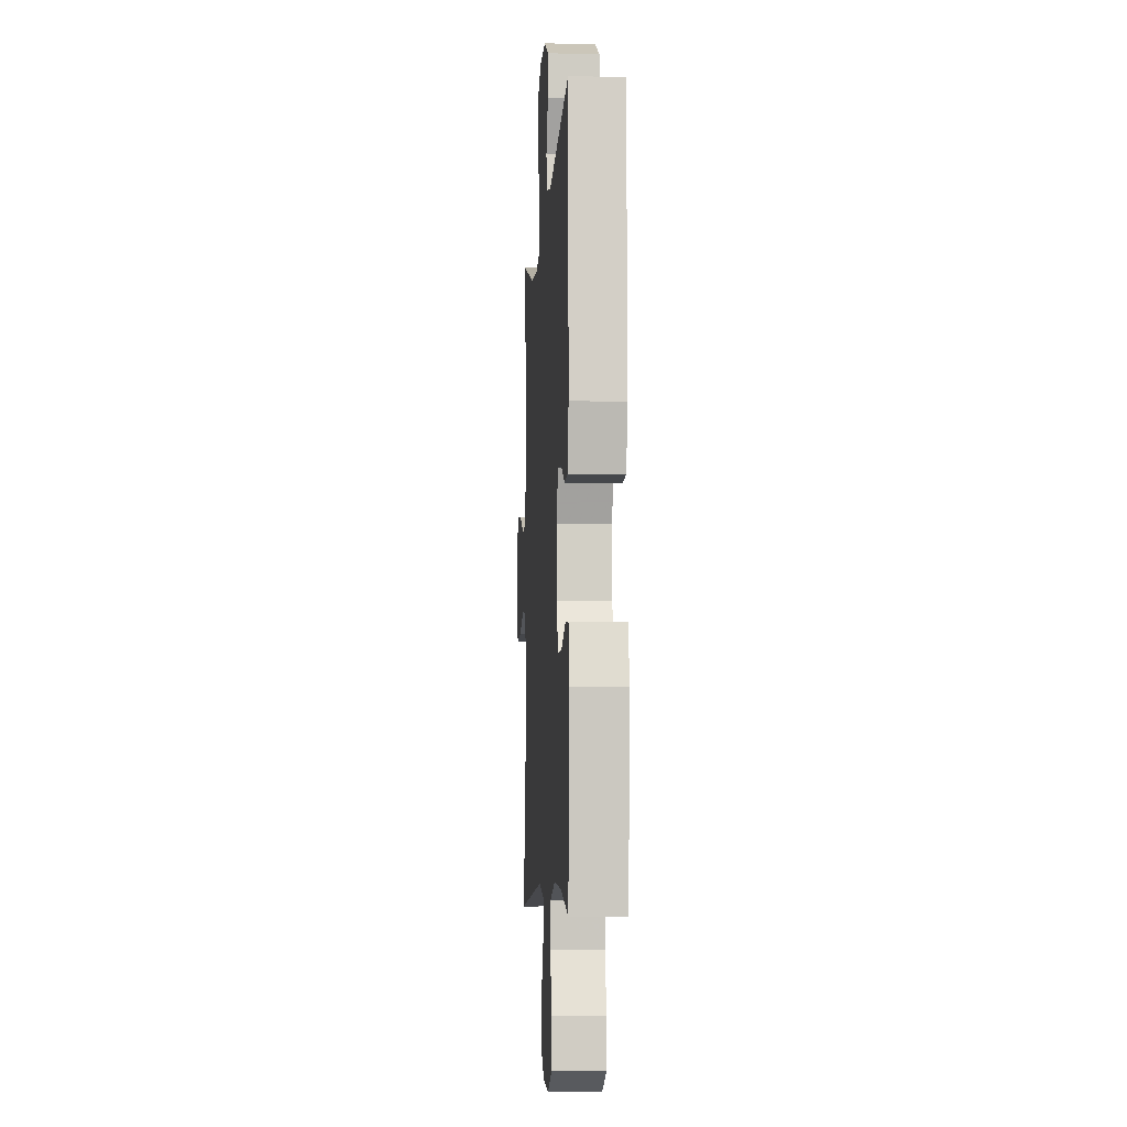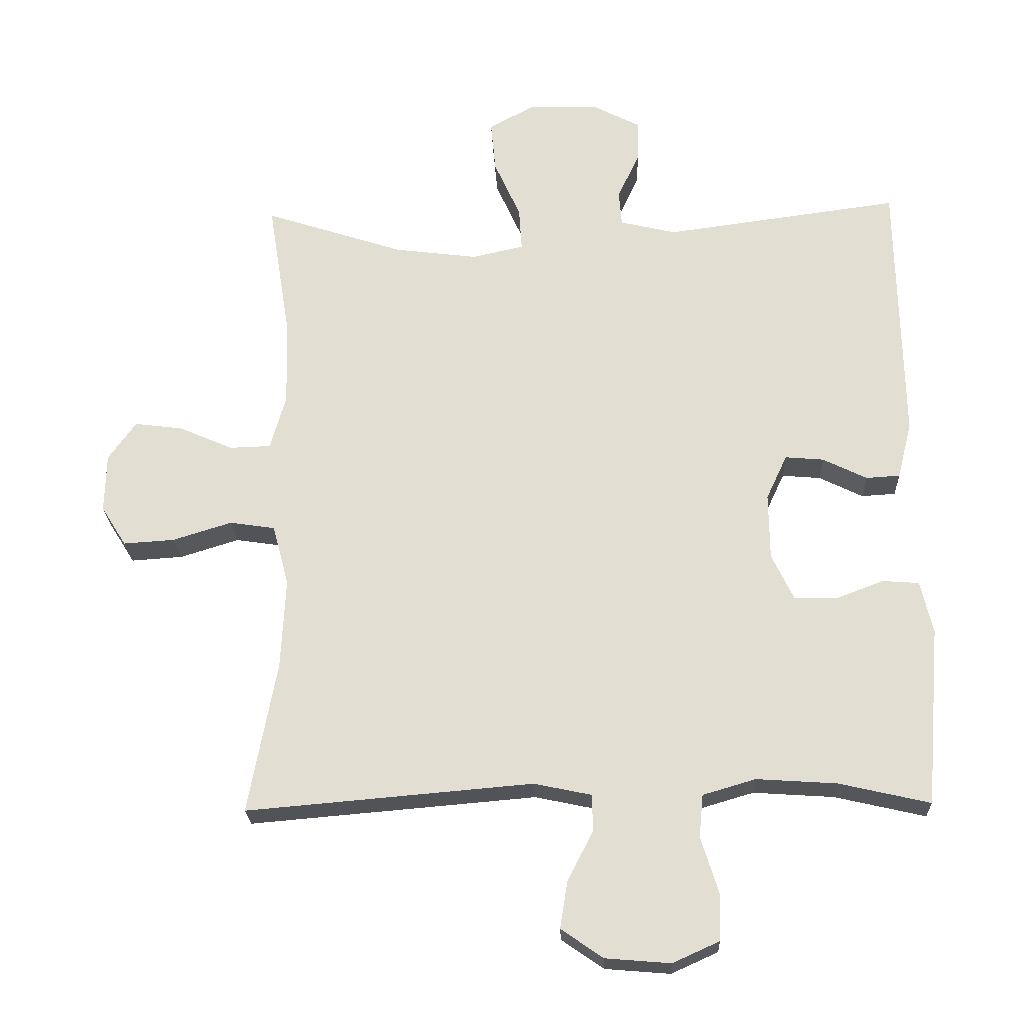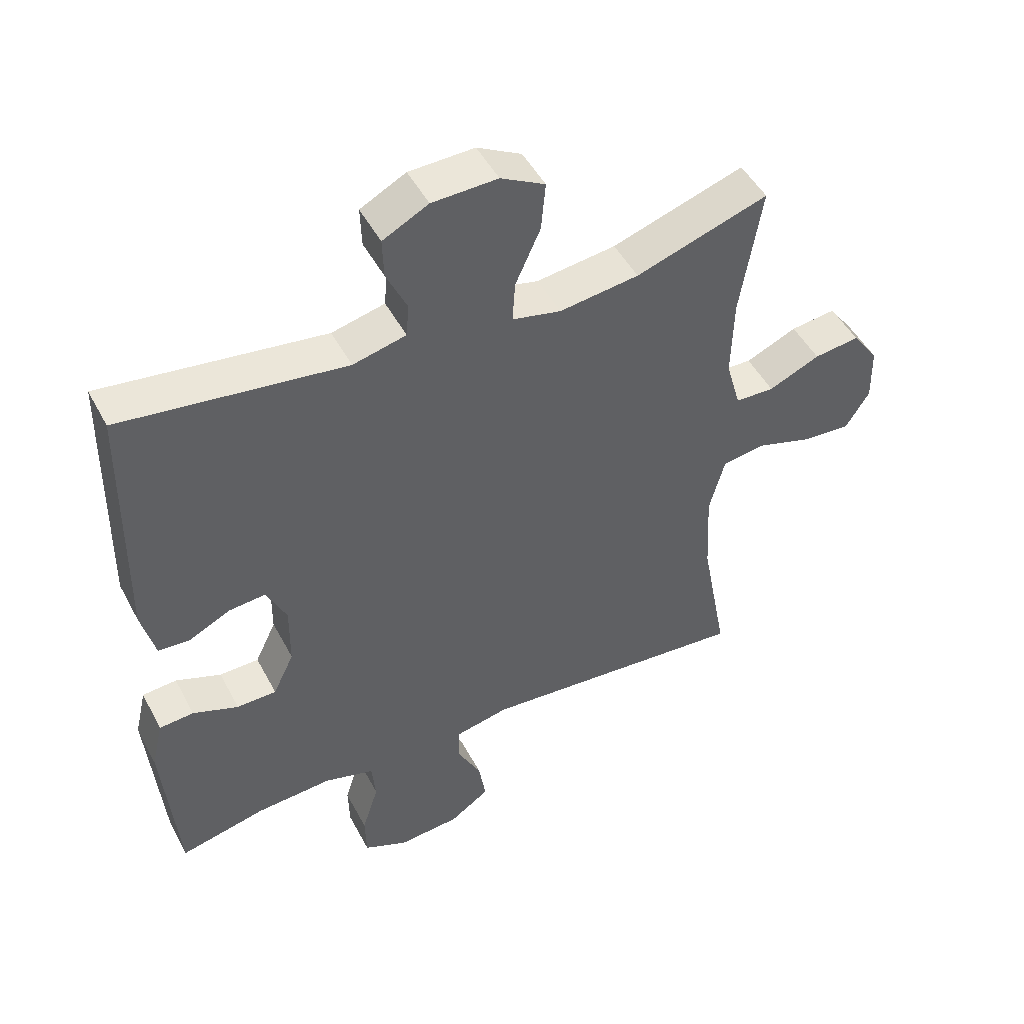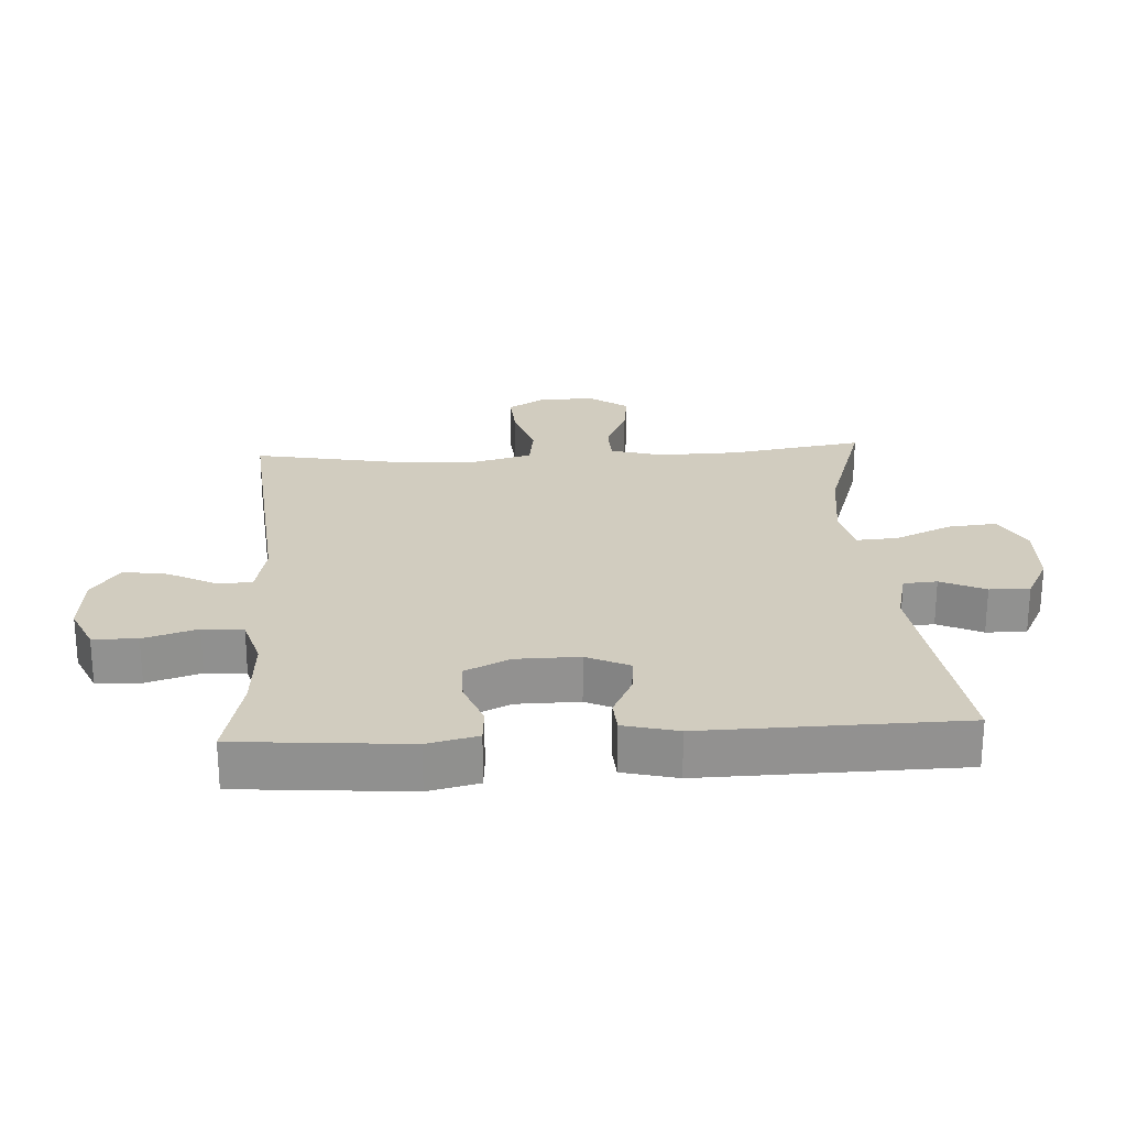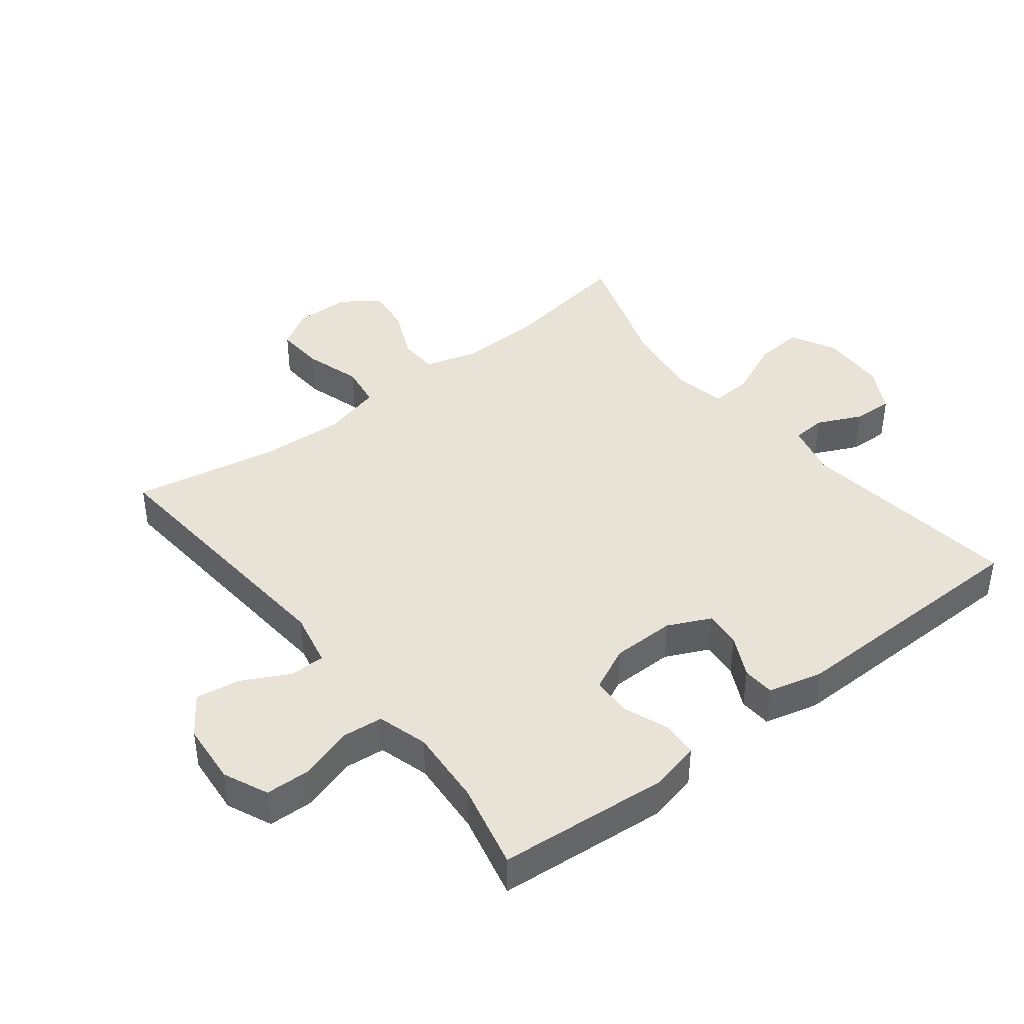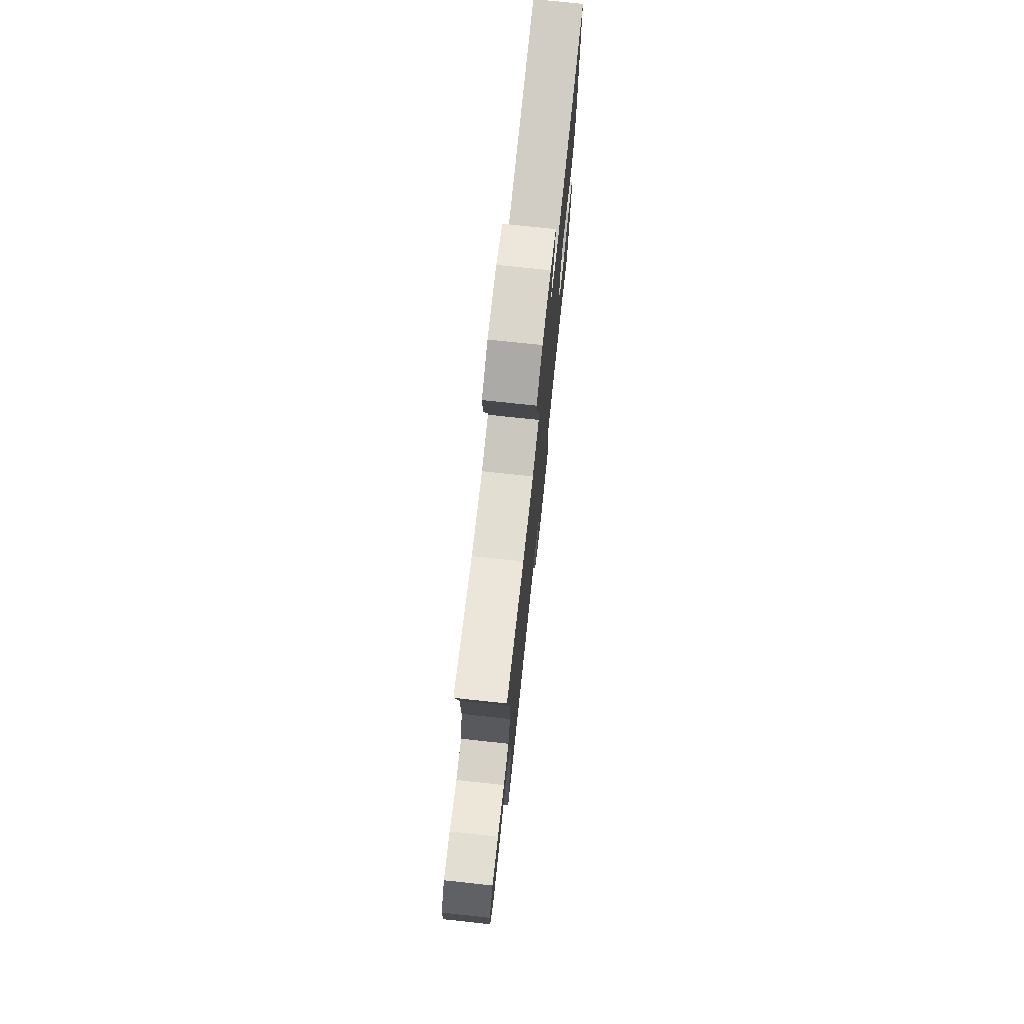
<metadata>
{"format":"obj","ext":"obj","renderer":"f3d","projection":"perspective","resolution":1024,"background":"white","views":[{"elev":-6.8,"azim":-93.8,"up":"+Z"},{"elev":-23.1,"azim":-177.7,"up":"+Z"},{"elev":48.4,"azim":-27.0,"up":"+Z"},{"elev":24.2,"azim":-93.4,"up":"+Y"},{"elev":41.7,"azim":-127.9,"up":"+Y"},{"elev":75.4,"azim":96.1,"up":"+Z"}]}
</metadata>
<code>
v -0.5 0.07 0.5
v -0.152 0.07 0.454
v -0.069 0.07 0.474
v -0.065 0.07 0.526
v -0.097 0.07 0.595
v -0.099 0.07 0.657
v -0.028 0.07 0.694
v 0.074 0.07 0.697
v 0.143 0.07 0.66
v 0.136 0.07 0.584
v 0.097 0.07 0.497
v 0.093 0.07 0.433
v 0.169 0.07 0.416
v 0.293 0.07 0.432
v 0.5 0.07 0.5
v 0.467 0.07 0.293
v 0.464 0.07 0.168
v 0.487 0.07 0.087
v 0.548 0.07 0.085
v 0.628 0.07 0.12
v 0.699 0.07 0.129
v 0.74 0.07 0.072
v 0.742 0.07 -0.015
v 0.705 0.07 -0.074
v 0.629 0.07 -0.069
v 0.542 0.07 -0.042
v 0.475 0.07 -0.052
v 0.451 0.07 -0.142
v 0.458 0.07 -0.276
v 0.5 0.07 -0.5
v 0.077 0.07 -0.464
v -0.008 0.07 -0.482
v -0.009 0.07 -0.536
v 0.029 0.07 -0.61
v 0.04 0.07 -0.679
v -0.022 0.07 -0.722
v -0.118 0.07 -0.73
v -0.187 0.07 -0.699
v -0.189 0.07 -0.63
v -0.163 0.07 -0.547
v -0.169 0.07 -0.484
v -0.247 0.07 -0.461
v -0.366 0.07 -0.469
v -0.5 0.07 -0.5
v -0.522 0.07 -0.236
v -0.504 0.07 -0.158
v -0.45 0.07 -0.154
v -0.379 0.07 -0.181
v -0.317 0.07 -0.18
v -0.284 0.07 -0.111
v -0.283 0.07 -0.013
v -0.314 0.07 0.053
v -0.371 0.07 0.048
v -0.436 0.07 0.016
v -0.486 0.07 0.019
v -0.507 0.07 0.103
v -0.5 0 0.5
v -0.152 0 0.454
v -0.069 0 0.474
v -0.065 0 0.526
v -0.097 0 0.595
v -0.099 0 0.657
v -0.028 0 0.694
v 0.074 0 0.697
v 0.143 0 0.66
v 0.136 0 0.584
v 0.097 0 0.497
v 0.093 0 0.433
v 0.169 0 0.416
v 0.293 0 0.432
v 0.5 0 0.5
v 0.467 0 0.293
v 0.464 0 0.168
v 0.487 0 0.087
v 0.548 0 0.085
v 0.628 0 0.12
v 0.699 0 0.129
v 0.74 0 0.072
v 0.742 0 -0.015
v 0.705 0 -0.074
v 0.629 0 -0.069
v 0.542 0 -0.042
v 0.475 0 -0.052
v 0.451 0 -0.142
v 0.458 0 -0.276
v 0.5 0 -0.5
v 0.077 0 -0.464
v -0.008 0 -0.482
v -0.009 0 -0.536
v 0.029 0 -0.61
v 0.04 0 -0.679
v -0.022 0 -0.722
v -0.118 0 -0.73
v -0.187 0 -0.699
v -0.189 0 -0.63
v -0.163 0 -0.547
v -0.169 0 -0.484
v -0.247 0 -0.461
v -0.366 0 -0.469
v -0.5 0 -0.5
v -0.522 0 -0.236
v -0.504 0 -0.158
v -0.45 0 -0.154
v -0.379 0 -0.181
v -0.317 0 -0.18
v -0.284 0 -0.111
v -0.283 0 -0.013
v -0.314 0 0.053
v -0.371 0 0.048
v -0.436 0 0.016
v -0.486 0 0.019
v -0.507 0 0.103
f 53 54 55 56
f 52 53 56 1
f 51 52 1 2
f 50 51 2 3
f 45 46 47 48
f 43 44 45 48
f 42 43 48 49
f 41 42 49 50
f 37 38 39 40
f 37 40 41
f 36 37 41
f 33 34 35 36
f 32 33 36 41
f 31 32 41 50
f 29 30 31 50
f 23 24 25 26
f 21 22 23 26
f 19 20 21 26
f 18 19 26 27
f 17 18 27 28
f 14 15 16
f 13 14 16 17
f 12 13 17 28
f 8 9 10 11
f 8 11 12
f 7 8 12
f 4 5 6 7
f 3 4 7 12
f 28 29 50
f 3 12 28 50
f 112 111 110 109
f 57 112 109 108
f 58 57 108 107
f 59 58 107 106
f 104 103 102 101
f 104 101 100 99
f 105 104 99 98
f 106 105 98 97
f 96 95 94 93
f 97 96 93
f 97 93 92
f 92 91 90 89
f 97 92 89 88
f 106 97 88 87
f 106 87 86 85
f 82 81 80 79
f 82 79 78 77
f 82 77 76 75
f 83 82 75 74
f 84 83 74 73
f 72 71 70
f 73 72 70 69
f 84 73 69 68
f 67 66 65 64
f 68 67 64
f 68 64 63
f 63 62 61 60
f 68 63 60 59
f 106 85 84
f 106 84 68 59
f 1 57 58 2
f 2 58 59 3
f 3 59 60 4
f 4 60 61 5
f 5 61 62 6
f 6 62 63 7
f 7 63 64 8
f 8 64 65 9
f 9 65 66 10
f 10 66 67 11
f 11 67 68 12
f 12 68 69 13
f 13 69 70 14
f 14 70 71 15
f 15 71 72 16
f 16 72 73 17
f 17 73 74 18
f 18 74 75 19
f 19 75 76 20
f 20 76 77 21
f 21 77 78 22
f 22 78 79 23
f 23 79 80 24
f 24 80 81 25
f 25 81 82 26
f 26 82 83 27
f 27 83 84 28
f 28 84 85 29
f 29 85 86 30
f 30 86 87 31
f 31 87 88 32
f 32 88 89 33
f 33 89 90 34
f 34 90 91 35
f 35 91 92 36
f 36 92 93 37
f 37 93 94 38
f 38 94 95 39
f 39 95 96 40
f 40 96 97 41
f 41 97 98 42
f 42 98 99 43
f 43 99 100 44
f 44 100 101 45
f 45 101 102 46
f 46 102 103 47
f 47 103 104 48
f 48 104 105 49
f 49 105 106 50
f 50 106 107 51
f 51 107 108 52
f 52 108 109 53
f 53 109 110 54
f 54 110 111 55
f 55 111 112 56
f 56 112 57 1

</code>
